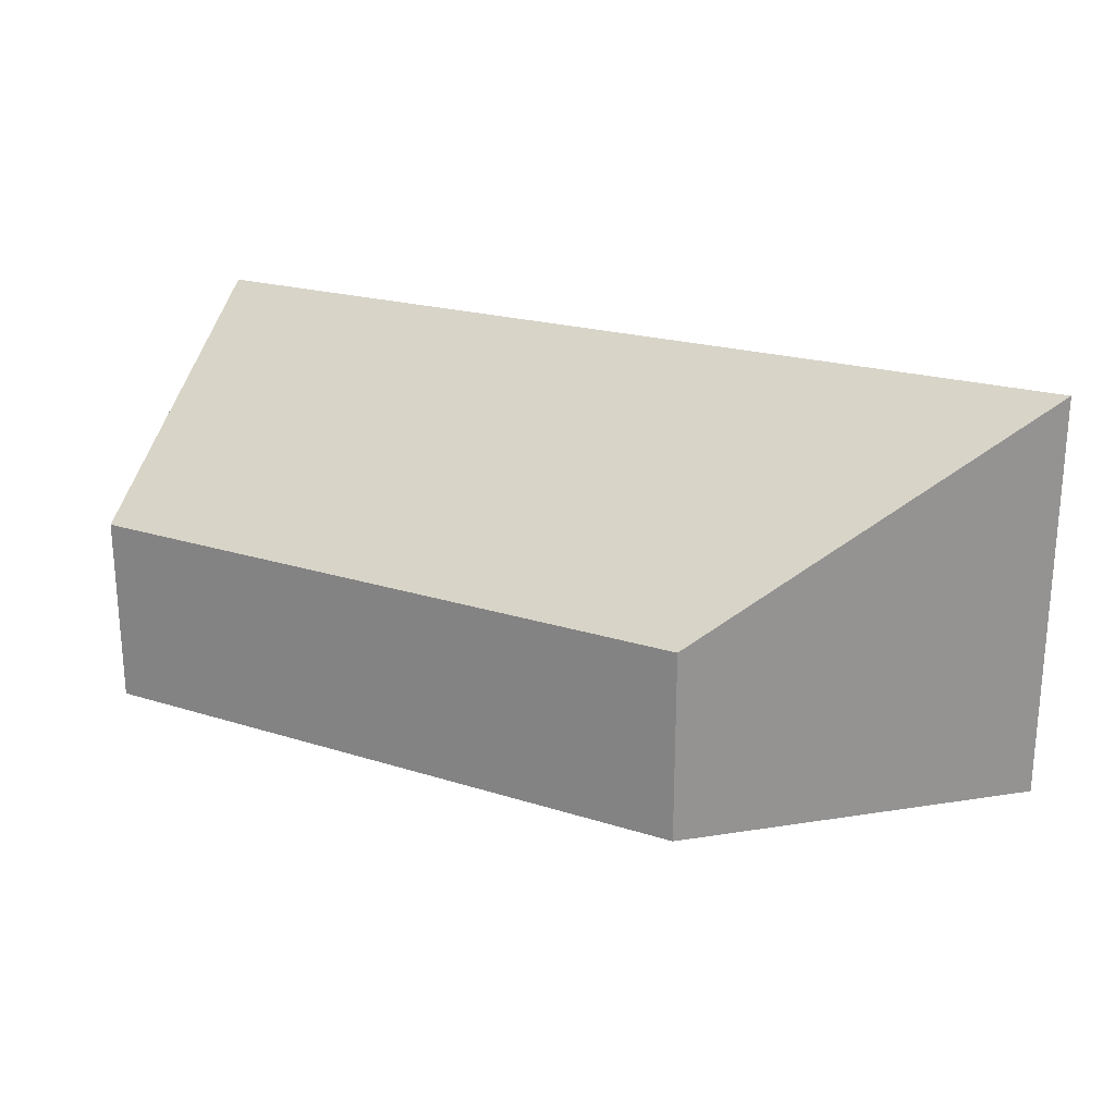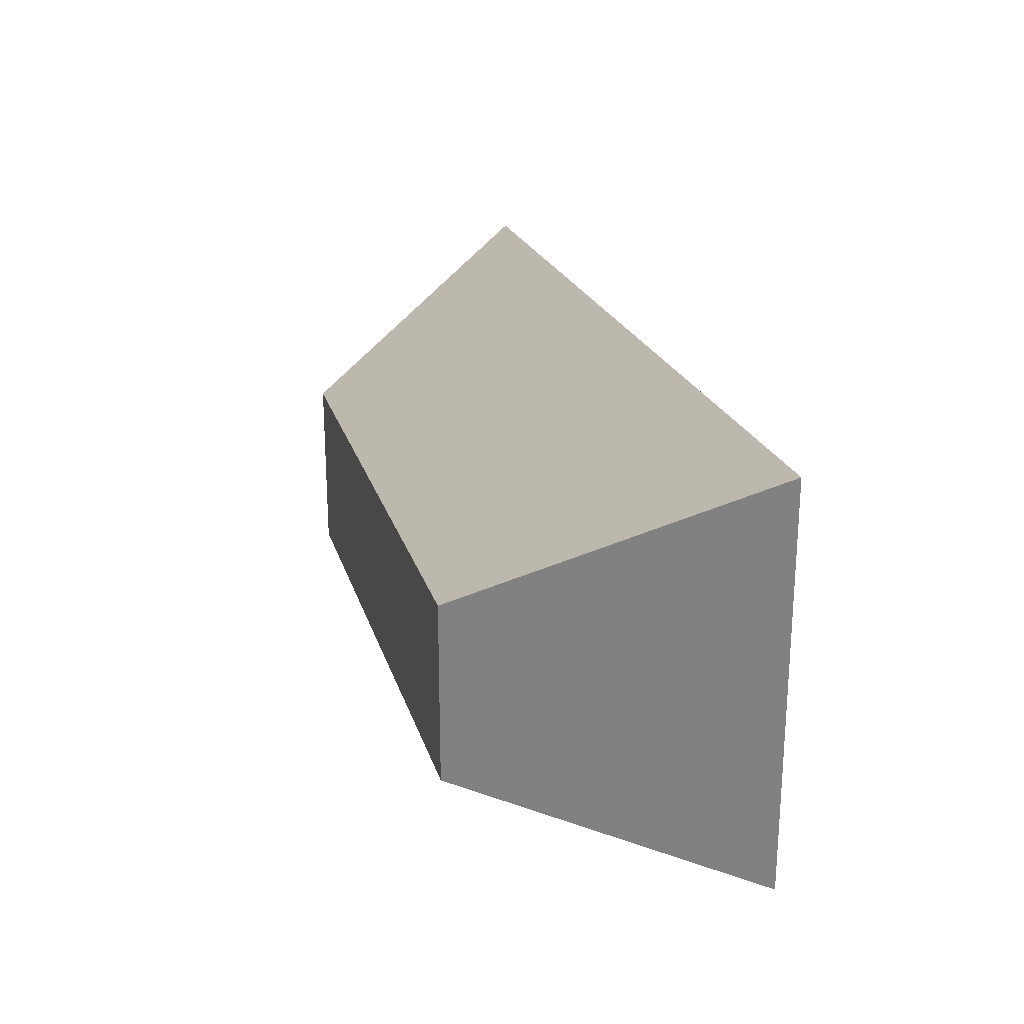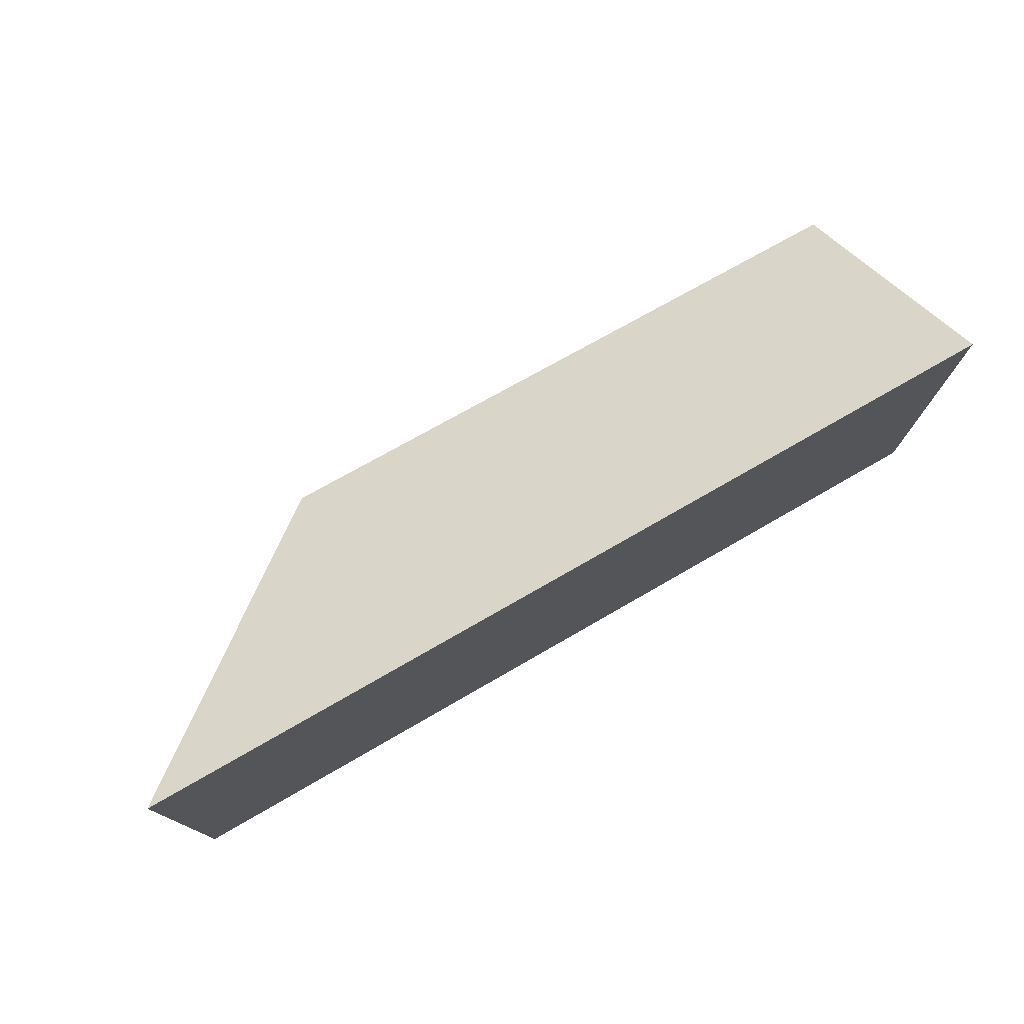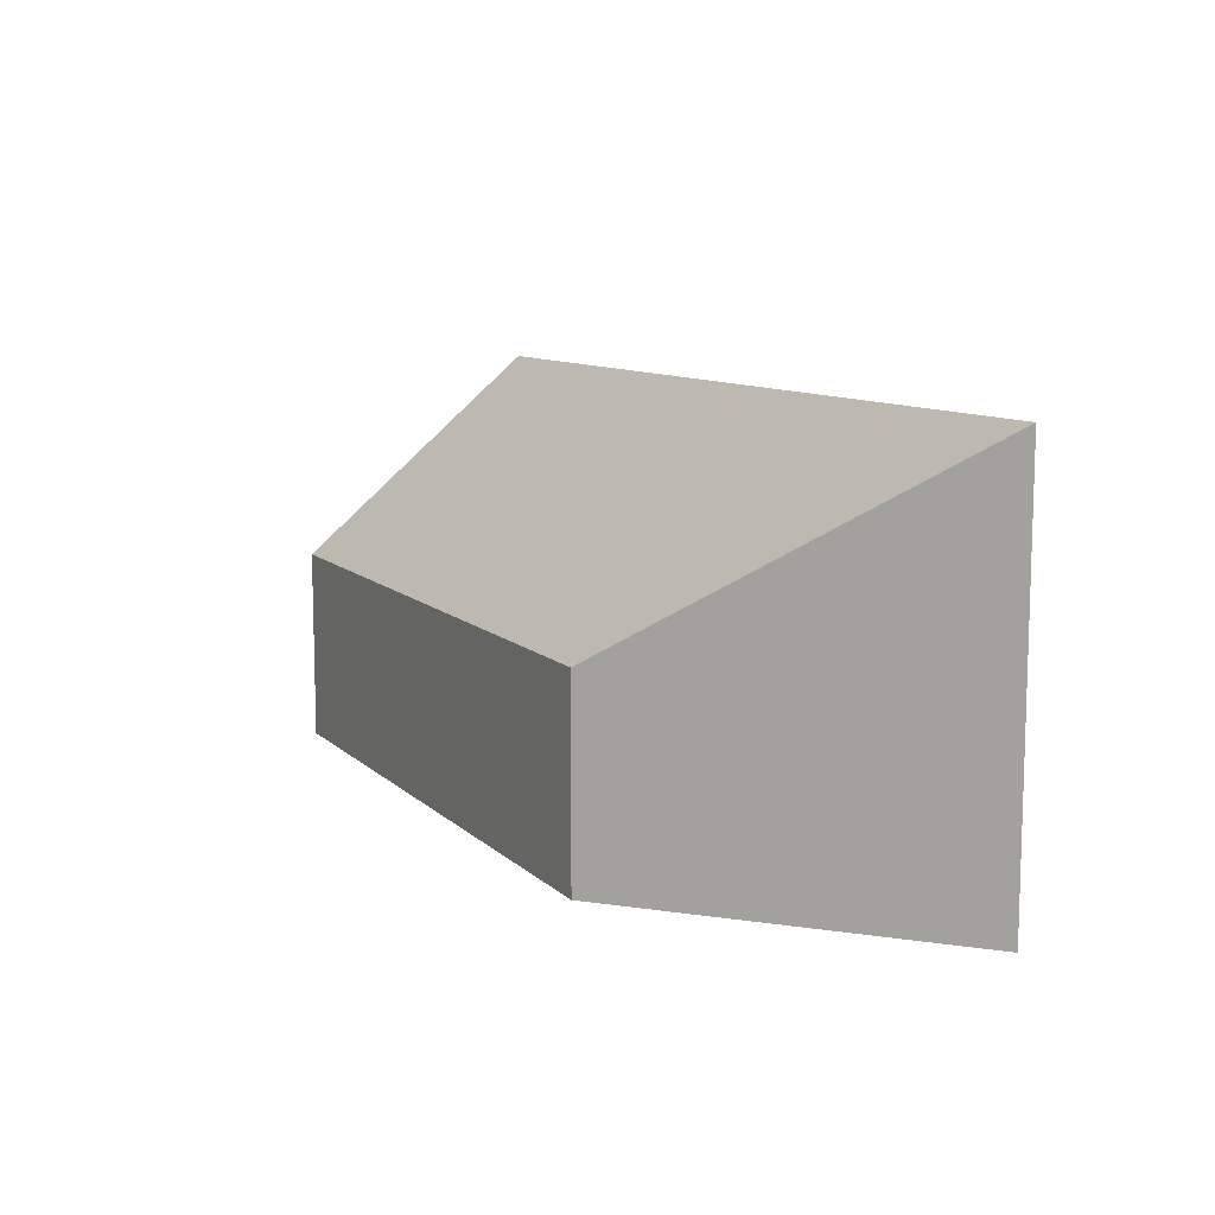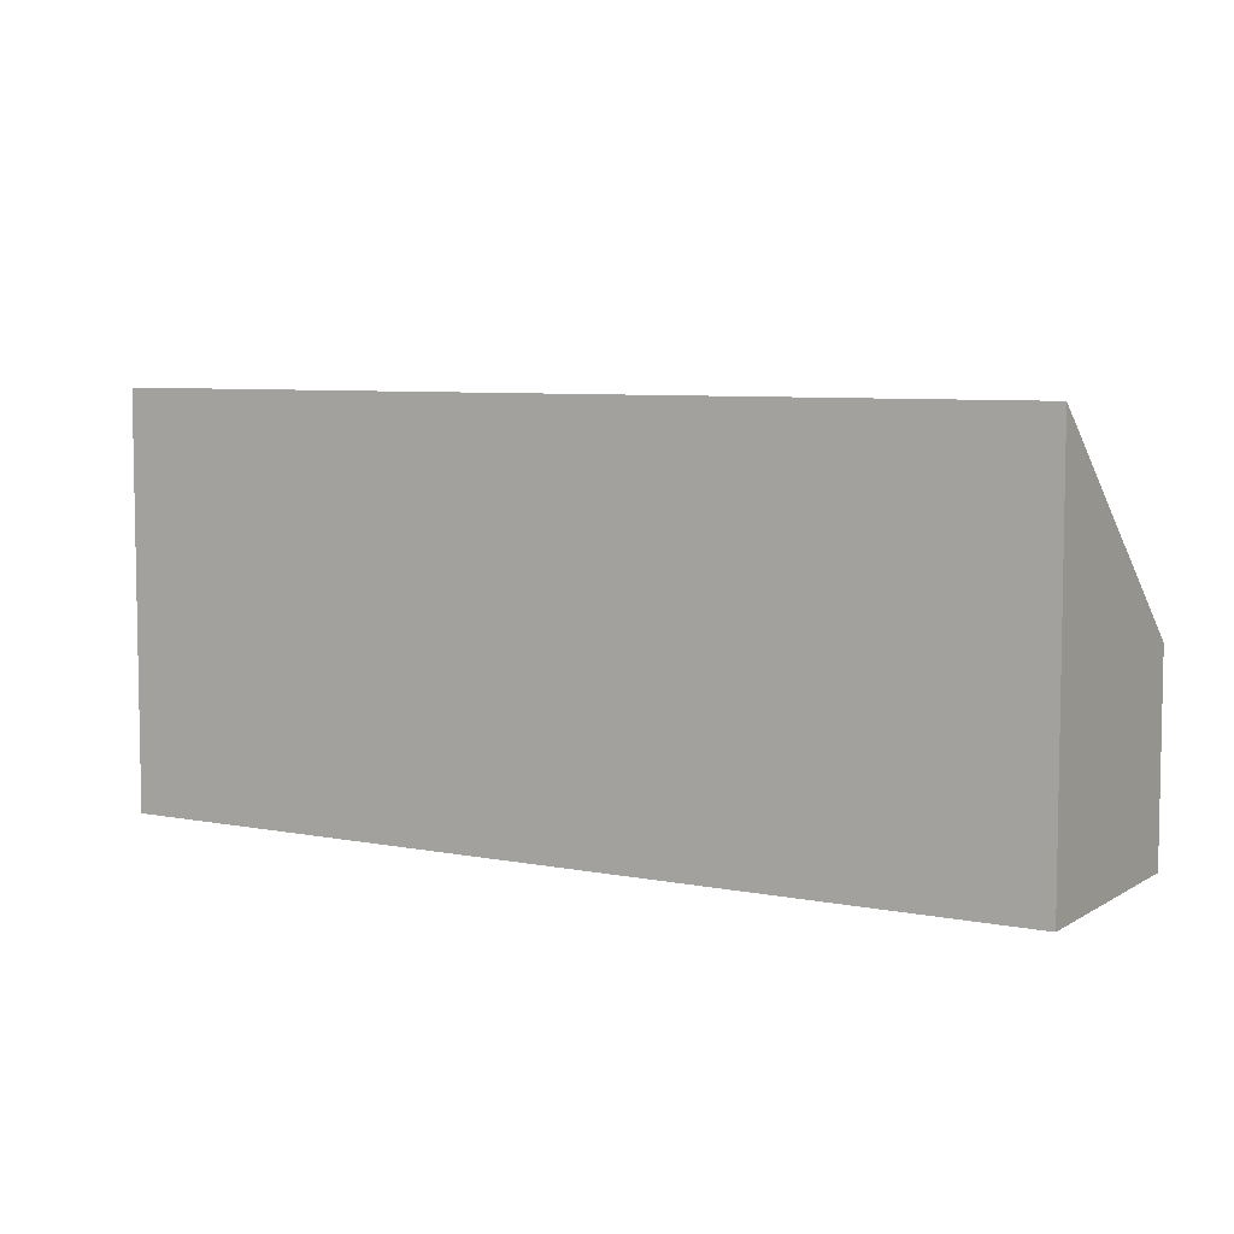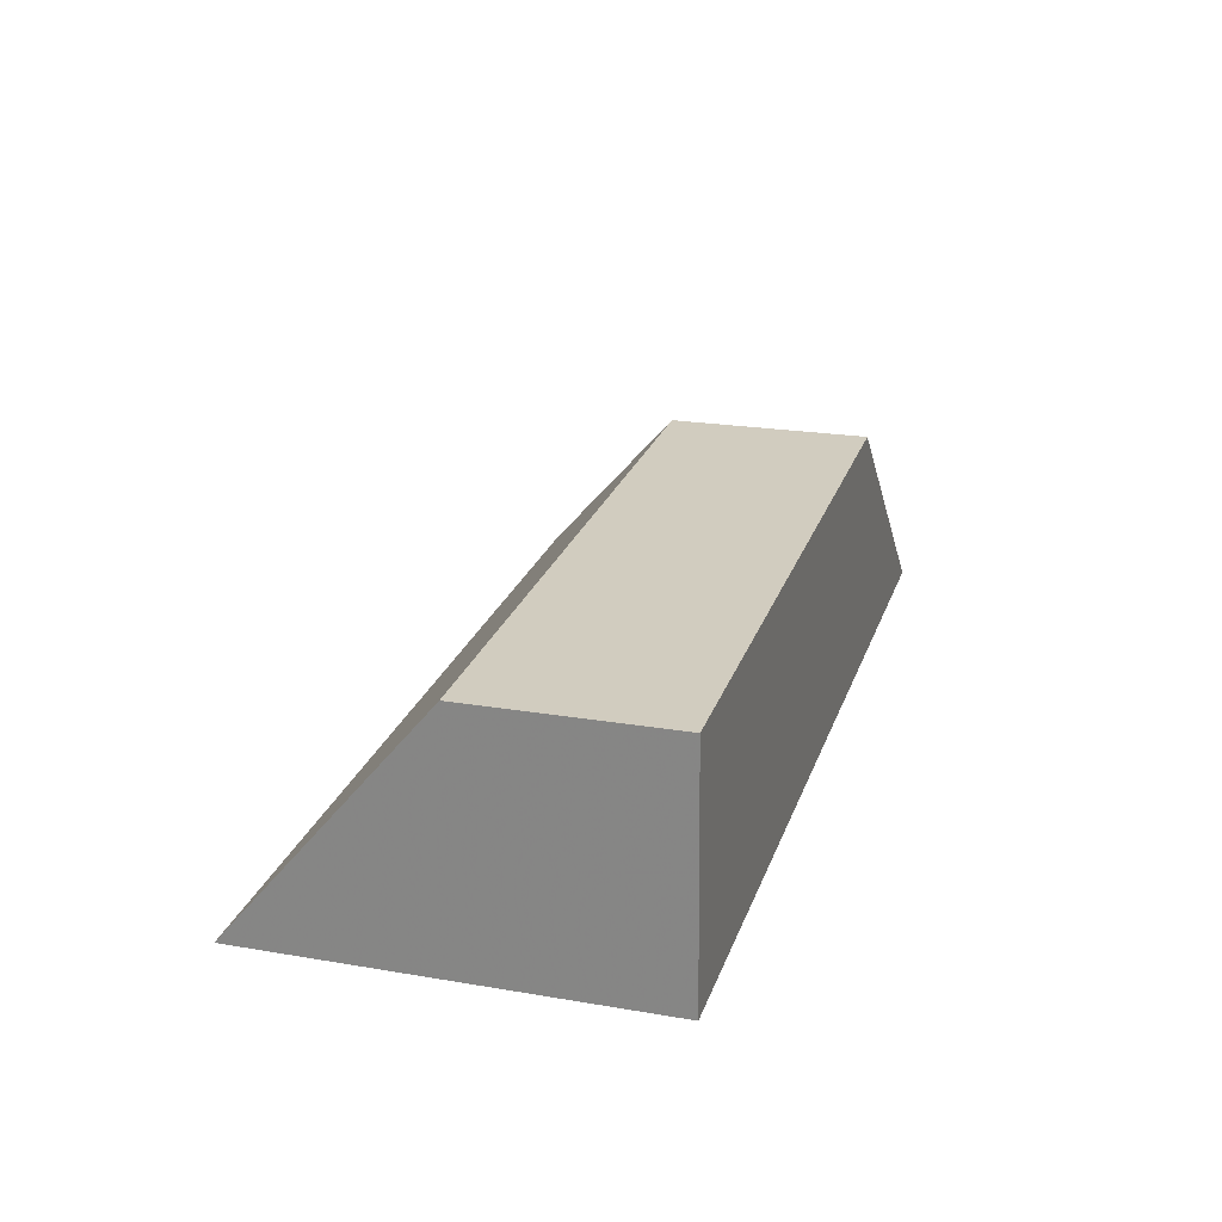
<metadata>
{"format":"obj","ext":"obj","renderer":"f3d","projection":"perspective","resolution":1024,"background":"white","views":[{"elev":23.0,"azim":26.0,"up":"+Y"},{"elev":22.8,"azim":72.6,"up":"+Y"},{"elev":76.2,"azim":148.5,"up":"+Y"},{"elev":10.4,"azim":61.7,"up":"+Y"},{"elev":6.0,"azim":-150.8,"up":"+Y"},{"elev":21.8,"azim":-73.4,"up":"+Z"}]}
</metadata>
<code>
v 0.8666 -0.1307 -3.607
v 0.741 -0.1307 -3.612
v 0.741 -0.1686 -3.612
v 0.8666 -0.1686 -3.607
v 0.741 -0.1307 -3.612
v 0.7428 -0.09133 -3.659
v 0.7428 -0.1686 -3.659
v 0.741 -0.1686 -3.612
v 0.8666 -0.1686 -3.607
v 0.741 -0.1686 -3.612
v 0.7428 -0.1686 -3.659
v 0.9204 -0.1686 -3.654
v 0.9204 -0.08973 -3.654
v 0.8666 -0.1307 -3.607
v 0.8666 -0.1686 -3.607
v 0.9204 -0.1686 -3.654
v 0.9204 -0.08973 -3.654
v 0.7428 -0.09133 -3.659
v 0.741 -0.1307 -3.612
v 0.8666 -0.1307 -3.607
v 0.7428 -0.09133 -3.659
v 0.9204 -0.08973 -3.654
v 0.9204 -0.1686 -3.654
v 0.7428 -0.1686 -3.659
f 1 2 3
f 1 3 4
f 5 6 7
f 5 7 8
f 9 10 11
f 9 11 12
f 13 14 15
f 13 15 16
f 17 18 19
f 17 19 20
f 21 22 23
f 21 23 24

</code>
